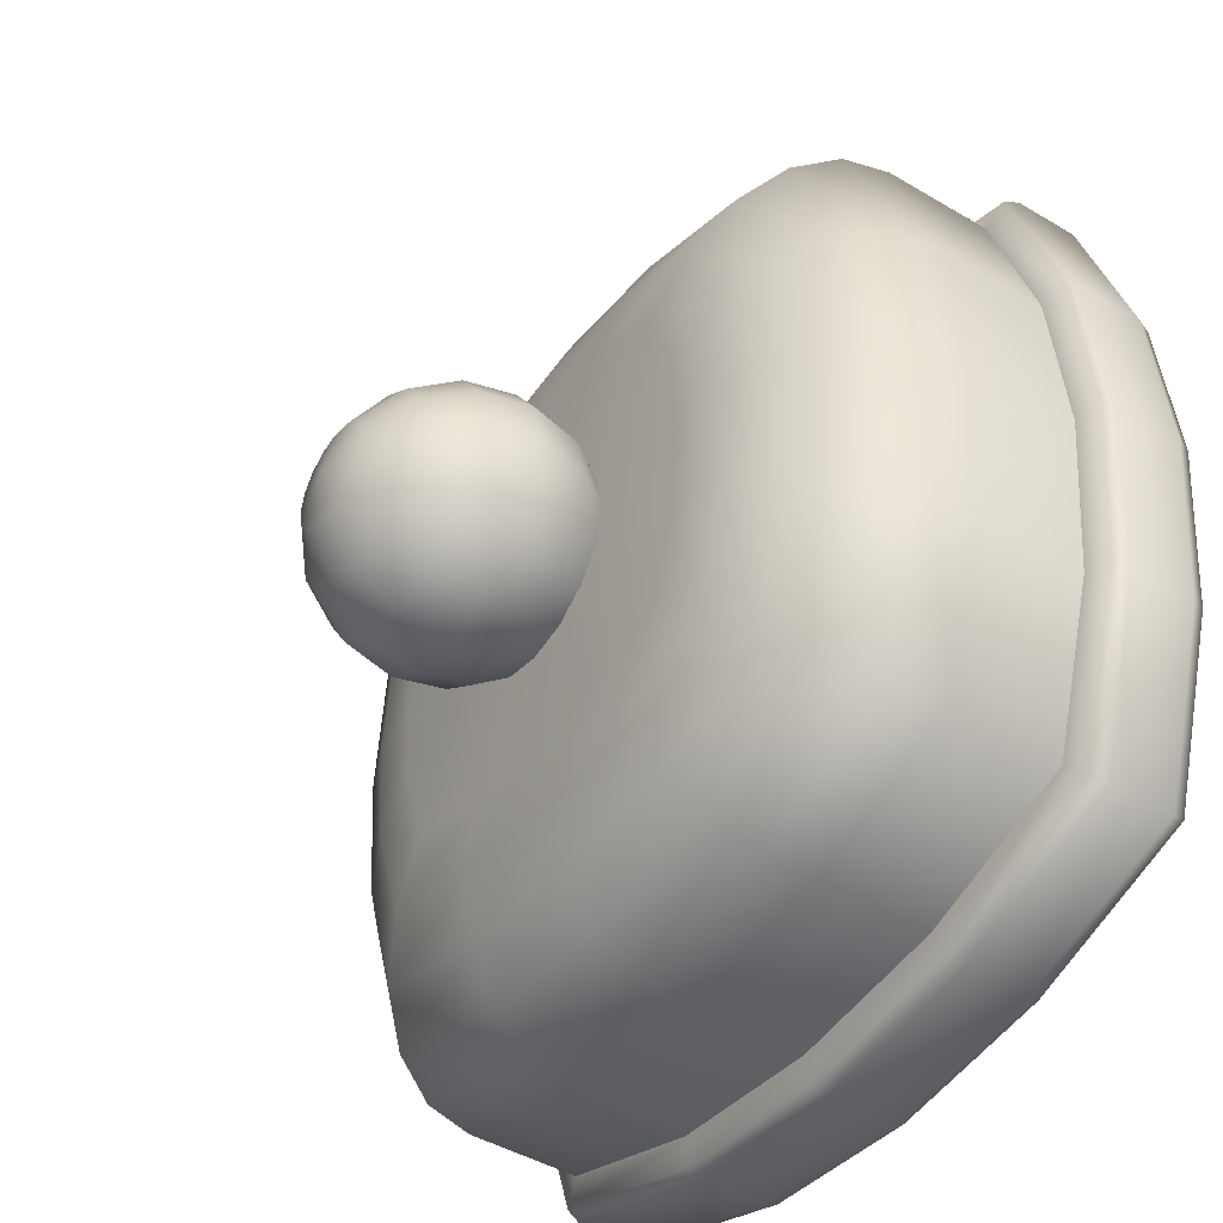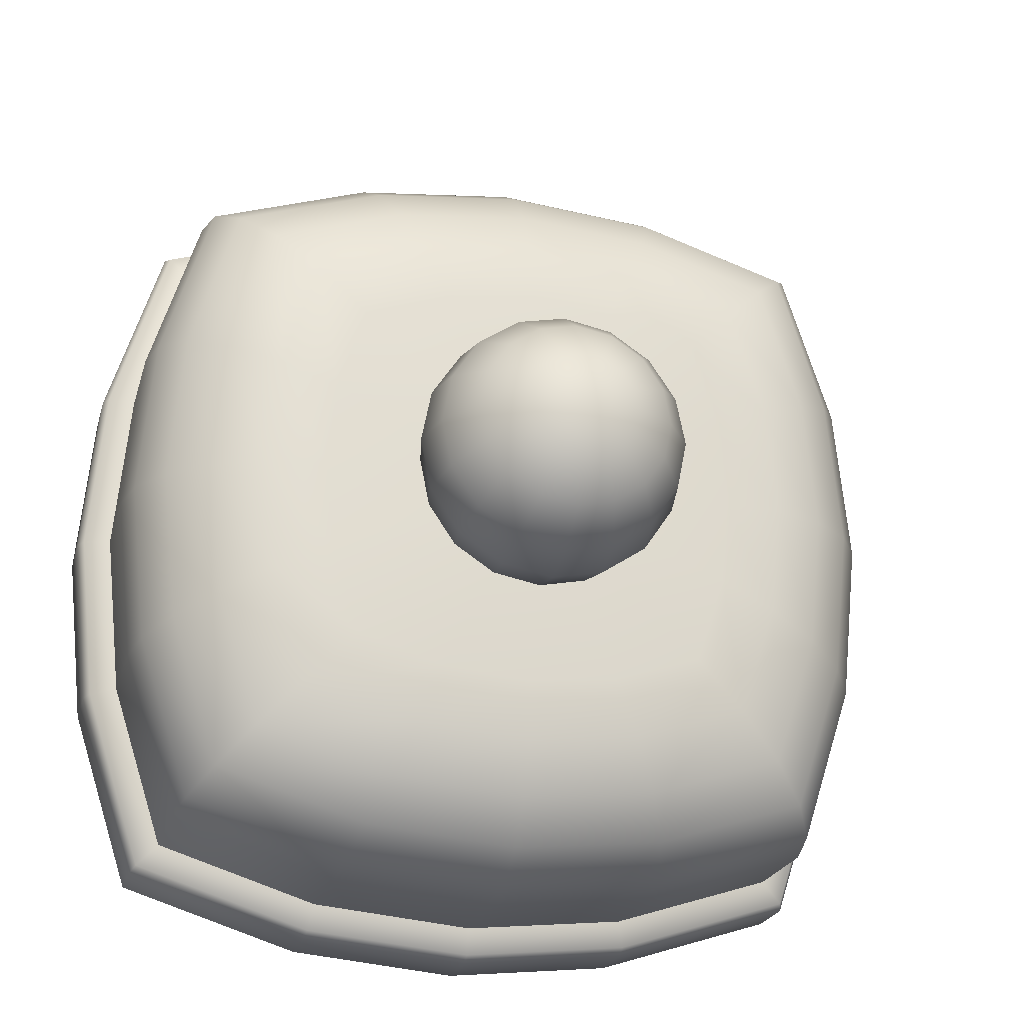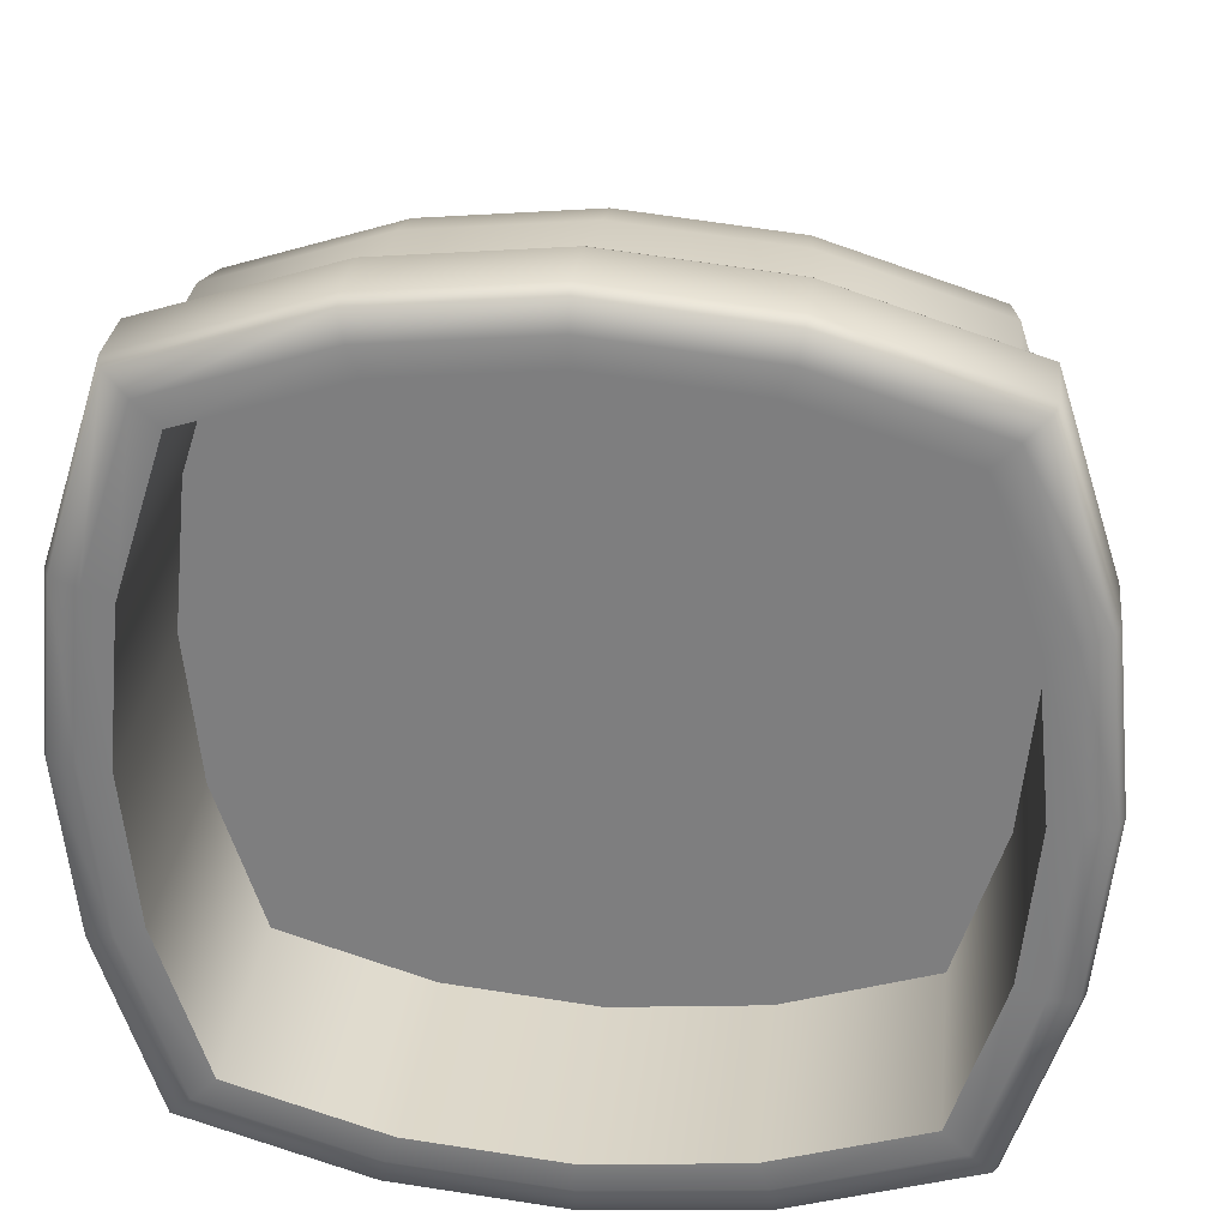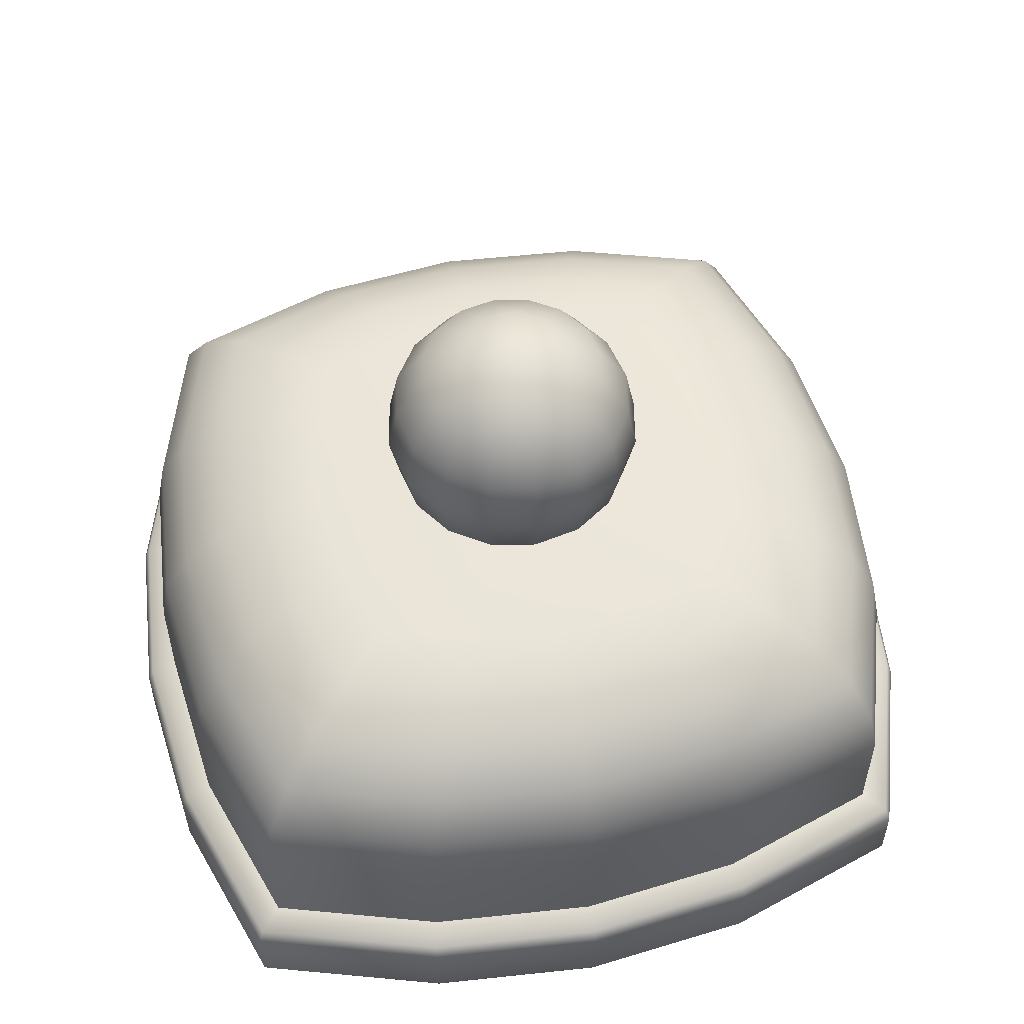
<metadata>
{"format":"obj","ext":"obj","renderer":"f3d","projection":"perspective","resolution":1024,"background":"white","views":[{"elev":-45.0,"azim":-124.5,"up":"+Z"},{"elev":-22.1,"azim":165.9,"up":"+Z"},{"elev":29.7,"azim":6.4,"up":"+Z"},{"elev":55.0,"azim":77.9,"up":"+Y"}]}
</metadata>
<code>
o Beanie_Bomble_Cube.002
v -0.536 1.39 0.536
v -1.015 0.9109 1.015
v -0.6841 1.367 0.6841
v -0.8177 1.299 0.8177
v -0.9238 1.193 0.9238
v -0.9919 1.059 0.9919
v -0.536 1.39 -0.536
v -1.015 0.9109 -1.015
v -0.6841 1.367 -0.6841
v -0.8177 1.299 -0.8177
v -0.9238 1.193 -0.9238
v -0.9919 1.059 -0.9919
v 0.536 1.39 0.536
v 1.015 0.9109 1.015
v 0.6841 1.367 0.6841
v 0.8177 1.299 0.8177
v 0.9238 1.193 0.9238
v 0.9919 1.059 0.9919
v 0.536 1.39 -0.536
v 1.015 0.9109 -1.015
v 0.6841 1.367 -0.6841
v 0.8177 1.299 -0.8177
v 0.9238 1.193 -0.9238
v 0.9919 1.059 -0.9919
v -0.6485 1.39 0
v -0.8278 1.367 0
v -0.9895 1.299 0
v -1.118 1.193 0
v -1.2 1.059 0
v -1.229 0.9109 0
v 0.6485 1.39 0
v 0.8278 1.367 0
v 0.9895 1.299 0
v 1.118 1.193 0
v 1.2 1.059 0
v 1.229 0.9109 0
v 0 1.39 -0.6485
v 0 1.367 -0.8278
v 0 1.299 -0.9895
v 0 1.193 -1.118
v 0 1.059 -1.2
v 0 0.9109 -1.229
v 0 1.39 0.6485
v 0 1.367 0.8278
v 0 1.299 0.9895
v 0 1.193 1.118
v 0 1.059 1.2
v 0 0.9109 1.229
v -0.7937 1.367 0.3421
v -0.9488 1.299 0.4089
v -1.072 1.193 0.4619
v -1.151 1.059 0.4959
v -1.178 0.9109 0.5077
v 0.6219 1.39 0.268
v -0.6219 1.39 0.268
v 0.7937 1.367 0.3421
v 0.9488 1.299 0.4089
v 1.072 1.193 0.4619
v 1.151 1.059 0.4959
v 1.178 0.9109 0.5077
v -0.6219 1.39 -0.268
v 0.7937 1.367 -0.3421
v 0.9488 1.299 -0.4089
v 1.072 1.193 -0.4619
v 1.151 1.059 -0.4959
v 1.178 0.9109 -0.5077
v -0.7937 1.367 -0.3421
v -0.9488 1.299 -0.4089
v -1.072 1.193 -0.4619
v -1.151 1.059 -0.4959
v -1.178 0.9109 -0.5077
v 0.6219 1.39 -0.268
v 0.268 1.39 -0.6219
v 0.3421 1.367 0.7937
v 0.4089 1.299 0.9488
v 0.4619 1.193 1.072
v 0.4959 1.059 1.151
v 0.5077 0.9109 1.178
v 0.3421 1.367 -0.7937
v 0.4089 1.299 -0.9488
v 0.4619 1.193 -1.072
v 0.4959 1.059 -1.151
v 0.5077 0.9109 -1.178
v 0.268 1.39 0.6219
v -0.3421 1.367 -0.7937
v -0.4089 1.299 -0.9488
v -0.4619 1.193 -1.072
v -0.4959 1.059 -1.151
v -0.5077 0.9109 -1.178
v -0.268 1.39 0.6219
v -0.268 1.39 -0.6219
v -0.3421 1.367 0.7937
v -0.4089 1.299 0.9488
v -0.4619 1.193 1.072
v -0.4959 1.059 1.151
v -0.5077 0.9109 1.178
v 0 1.39 2e-06
v -1.015 0.2396 1.015
v -1.015 0.2396 -1.015
v 1.015 0.2396 1.015
v 1.015 0.2396 -1.015
v -1.229 0.2396 0
v 1.229 0.2396 0
v 0 0.2396 -1.229
v 0 0.2396 1.229
v -1.178 0.2396 0.5077
v 1.178 0.2396 0.5077
v 1.178 0.2396 -0.5077
v -1.178 0.2396 -0.5077
v 0.5077 0.2396 1.178
v 0.5077 0.2396 -1.178
v -0.5077 0.2396 -1.178
v -0.5077 0.2396 1.178
v -0.5077 0.5666 1.178
v -1.015 0.5666 1.015
v 0.5077 0.5666 -1.178
v 1.015 0.5666 -1.015
v -1.178 0.5666 0.5077
v -1.229 0.5666 0
v 1.178 0.5666 0.5077
v 1.015 0.5666 1.015
v -0.5077 0.5666 -1.178
v 0 0.5666 -1.229
v 0.5077 0.5666 1.178
v 0 0.5666 1.229
v -1.015 0.5666 -1.015
v 1.229 0.5666 0
v 1.178 0.5666 -0.5077
v -1.178 0.5666 -0.5077
v 0 0.503 1.331
v 0 0.5479 1.312
v 0 0.503 -1.331
v 0 0.5479 -1.312
v 1.331 0.503 -0
v 1.312 0.5479 -0
v -1.331 0.503 -0
v -1.312 0.5479 -0
v 0.5284 0.503 -1.278
v 0.5246 0.5479 -1.26
v 1.278 0.503 -0.5284
v 1.26 0.5479 -0.5246
v 1.096 0.503 -1.096
v 1.081 0.5479 -1.081
v 1.278 0.503 0.5284
v 1.26 0.5479 0.5246
v 0.5284 0.503 1.278
v 0.5246 0.5479 1.26
v 1.096 0.503 1.096
v 1.081 0.5479 1.081
v -1.278 0.503 -0.5284
v -1.26 0.5479 -0.5246
v -0.5284 0.503 -1.278
v -0.5246 0.5479 -1.26
v -1.096 0.503 -1.096
v -1.081 0.5479 -1.081
v -0.5284 0.503 1.278
v -0.5246 0.5479 1.26
v -1.278 0.503 0.5284
v -1.26 0.5479 0.5246
v 1e-05 0.9174 -1e-05
v -1.096 0.503 1.096
v -1.081 0.5479 1.081
v -1.096 0.3032 1.096
v -1.081 0.2582 1.081
v -1.278 0.3032 0.5284
v -1.26 0.2582 0.5246
v -1.096 0.3032 -1.096
v -1.081 0.2582 -1.081
v -0.5284 0.3032 -1.278
v -0.5246 0.2582 -1.26
v 1.096 0.3032 -1.096
v 1.081 0.2582 -1.081
v 1.278 0.3032 -0.5284
v 1.26 0.2582 -0.5246
v 1.096 0.3032 1.096
v 1.081 0.2582 1.081
v 0.5284 0.3032 1.278
v 0.5246 0.2582 1.26
v -1.331 0.3032 -0
v -1.312 0.2582 -0
v -1.278 0.3032 -0.5284
v -1.26 0.2582 -0.5246
v 1.331 0.3032 -0
v 1.312 0.2582 -0
v 1.278 0.3032 0.5284
v 1.26 0.2582 0.5246
v 0 0.3032 -1.331
v 0 0.2582 -1.312
v 0.5284 0.3032 -1.278
v 0.5246 0.2582 -1.26
v 0 0.3032 1.331
v 0 0.2582 1.312
v -0.5284 0.3032 1.278
v -0.5246 0.2582 1.26
v -0.9425 0.2396 0.9425
v -0.9425 0.2396 -0.9425
v 0.9425 0.2396 0.9425
v 0.9425 0.2396 -0.9425
v -1.14 0.2396 0
v 1.14 0.2396 0
v 0 0.2396 -1.14
v 0 0.2396 1.14
v -1.093 0.2396 0.4712
v 1.093 0.2396 0.4712
v 1.093 0.2396 -0.4712
v -1.093 0.2396 -0.4712
v 0.4712 0.2396 1.093
v 0.4712 0.2396 -1.093
v -0.4712 0.2396 -1.093
v -0.4712 0.2396 1.093
v -0.9425 0.9174 0.9425
v -0.9425 0.9174 -0.9425
v 0.9425 0.9174 0.9425
v 0.9425 0.9174 -0.9425
v -1.14 0.9174 0
v 1.14 0.9174 0
v 0 0.9174 -1.14
v 0 0.9174 1.14
v -1.093 0.9174 0.4712
v 1.093 0.9174 0.4712
v 1.093 0.9174 -0.4712
v -1.093 0.9174 -0.4712
v 0.4712 0.9174 1.093
v 0.4712 0.9174 -1.093
v -0.4712 0.9174 -1.093
v -0.4712 0.9174 1.093
v 0 2.023 -0.1558
v 0 1.935 -0.2878
v 0 1.803 -0.376
v 0 1.647 -0.407
v 0 1.492 -0.376
v 0 1.359 -0.2878
v -0 2.054 -0
v 0.0596 2.023 -0.1439
v 0.1101 1.935 -0.2659
v 0.1439 1.803 -0.3474
v 0.1558 1.647 -0.376
v 0.1439 1.492 -0.3474
v 0.1101 1.359 -0.2659
v 0.1101 2.023 -0.1101
v 0.2035 1.935 -0.2035
v 0.2659 1.803 -0.2659
v 0.2878 1.647 -0.2878
v 0.2659 1.492 -0.2659
v 0.2035 1.359 -0.2035
v 0.1439 2.023 -0.0596
v 0.2659 1.935 -0.1101
v 0.3474 1.803 -0.1439
v 0.376 1.647 -0.1558
v 0.3474 1.492 -0.1439
v 0.2659 1.359 -0.1101
v 0.1558 2.023 -0
v 0.2878 1.935 -0
v 0.376 1.803 -0
v 0.407 1.647 -0
v 0.376 1.492 -0
v 0.2878 1.359 -0
v 0.1439 2.023 0.0596
v 0.2659 1.935 0.1101
v 0.3474 1.803 0.1439
v 0.376 1.647 0.1558
v 0.3474 1.492 0.1439
v 0.2659 1.359 0.1101
v 0.1101 2.023 0.1101
v 0.2035 1.935 0.2035
v 0.2659 1.803 0.2659
v 0.2878 1.647 0.2878
v 0.2659 1.492 0.2659
v 0.2035 1.359 0.2035
v 0.0596 2.023 0.1439
v 0.1101 1.935 0.2659
v 0.1439 1.803 0.3474
v 0.1558 1.647 0.376
v 0.1439 1.492 0.3474
v 0.1101 1.359 0.2659
v -0 2.023 0.1558
v -0 1.935 0.2878
v -0 1.803 0.376
v -0 1.647 0.407
v -0 1.492 0.376
v -0 1.359 0.2878
v -0.0596 2.023 0.1439
v -0.1101 1.935 0.2659
v -0.1439 1.803 0.3474
v -0.1558 1.647 0.376
v -0.1439 1.492 0.3474
v -0.1101 1.359 0.2659
v -0.1101 2.023 0.1101
v -0.2035 1.935 0.2035
v -0.2659 1.803 0.2659
v -0.2878 1.647 0.2878
v -0.2659 1.492 0.2659
v -0.2035 1.359 0.2035
v -0.1439 2.023 0.0596
v -0.2659 1.935 0.1101
v -0.3474 1.803 0.1439
v -0.376 1.647 0.1558
v -0.3474 1.492 0.1439
v -0.2659 1.359 0.1101
v -0.1558 2.023 -0
v -0.2878 1.935 -0
v -0.376 1.803 -0
v -0.407 1.647 -0
v -0.376 1.492 -0
v -0.2878 1.359 -0
v -0.1439 2.023 -0.0596
v -0.2659 1.935 -0.1101
v -0.3474 1.803 -0.1439
v -0.376 1.647 -0.1558
v -0.3474 1.492 -0.1439
v -0.2659 1.359 -0.1101
v -0.1101 2.023 -0.1101
v -0.2035 1.935 -0.2035
v -0.2659 1.803 -0.2659
v -0.2878 1.647 -0.2878
v -0.2659 1.492 -0.2659
v -0.2035 1.359 -0.2035
v -0.0596 2.023 -0.1439
v -0.1101 1.935 -0.2659
v -0.1439 1.803 -0.3474
v -0.1558 1.647 -0.376
v -0.1439 1.492 -0.3474
v -0.1101 1.359 -0.2659
v -0.5077 0.5666 1.178
v -1.015 0.5666 1.015
v 0.5077 0.5666 -1.178
v 1.015 0.5666 -1.015
v -1.178 0.5666 0.5077
v -1.229 0.5666 0
v 1.178 0.5666 0.5077
v 1.015 0.5666 1.015
v -0.5077 0.5666 -1.178
v 0 0.5666 -1.229
v 0.5077 0.5666 1.178
v 0 0.5666 1.229
v -1.015 0.5666 -1.015
v 1.229 0.5666 0
v 1.178 0.5666 -0.5077
v -1.178 0.5666 -0.5077
v -0.9425 0.2396 0.9425
v -1.093 0.2396 0.4712
v -0.9425 0.2396 -0.9425
v -0.4712 0.2396 -1.093
v 0.9425 0.2396 -0.9425
v 1.093 0.2396 -0.4712
v 0.9425 0.2396 0.9425
v 0.4712 0.2396 1.093
v -1.14 0.2396 0
v -1.093 0.2396 -0.4712
v 1.14 0.2396 0
v 1.093 0.2396 0.4712
v 0 0.2396 -1.14
v 0.4712 0.2396 -1.093
v 0 0.2396 1.14
v -0.4712 0.2396 1.093
v -0.9425 0.9174 0.9425
v -1.093 0.9174 0.4712
v -0.9425 0.9174 -0.9425
v -0.4712 0.9174 -1.093
v 0.9425 0.9174 -0.9425
v 1.093 0.9174 -0.4712
v 0.9425 0.9174 0.9425
v 0.4712 0.9174 1.093
v -1.14 0.9174 0
v -1.093 0.9174 -0.4712
v 1.14 0.9174 0
v 1.093 0.9174 0.4712
v 0 0.9174 -1.14
v 0.4712 0.9174 -1.093
v 0 0.9174 1.14
v -0.4712 0.9174 1.093
f 61 7 9 67
f 67 9 10 68
f 68 10 11 69
f 69 11 12 70
f 70 12 8 71
f 73 19 21 79
f 79 21 22 80
f 80 22 23 81
f 81 23 24 82
f 82 24 20 83
f 54 13 15 56
f 56 15 16 57
f 57 16 17 58
f 58 17 18 59
f 59 18 14 60
f 90 1 3 92
f 92 3 4 93
f 93 4 5 94
f 94 5 6 95
f 95 6 2 96
f 65 35 36 66
f 64 34 35 65
f 63 33 34 64
f 62 32 33 63
f 72 31 32 62
f 52 29 30 53
f 51 28 29 52
f 50 27 28 51
f 49 26 27 50
f 55 25 26 49
f 91 97 37
f 97 55 1
f 77 47 48 78
f 76 46 47 77
f 75 45 46 76
f 74 44 45 75
f 84 43 44 74
f 88 41 42 89
f 87 40 41 88
f 86 39 40 87
f 85 38 39 86
f 91 37 38 85
f 54 97 13
f 55 97 25
f 324 96 2 325
f 1 55 49 3
f 3 49 50 4
f 4 50 51 5
f 5 51 52 6
f 6 52 53 2
f 35 59 60 36
f 34 58 59 35
f 33 57 58 34
f 32 56 57 33
f 31 54 56 32
f 97 90 43
f 61 97 7
f 25 97 61
f 326 83 20 327
f 19 72 62 21
f 21 62 63 22
f 22 63 64 23
f 23 64 65 24
f 24 65 66 20
f 29 70 71 30
f 28 69 70 29
f 27 68 69 28
f 26 67 68 27
f 25 61 67 26
f 328 53 30 329
f 37 97 73
f 84 97 43
f 73 97 19
f 13 84 74 15
f 15 74 75 16
f 16 75 76 17
f 17 76 77 18
f 18 77 78 14
f 330 60 14 331
f 7 97 91
f 41 82 83 42
f 40 81 82 41
f 39 80 81 40
f 38 79 80 39
f 37 73 79 38
f 332 89 42 333
f 31 97 54
f 72 97 31
f 7 91 85 9
f 9 85 86 10
f 10 86 87 11
f 11 87 88 12
f 12 88 89 8
f 19 97 72
f 334 78 48 335
f 47 95 96 48
f 46 94 95 47
f 45 93 94 46
f 44 92 93 45
f 43 90 92 44
f 13 97 84
f 336 8 89 332
f 337 36 60 330
f 327 20 66 338
f 339 71 8 336
f 331 14 78 334
f 338 66 36 337
f 333 42 83 326
f 335 48 96 324
f 325 2 53 328
f 329 30 71 339
f 143 139 116 117
f 137 159 118 119
f 149 145 120 121
f 133 153 122 123
f 131 147 124 125
f 153 155 126 122
f 145 135 127 120
f 139 133 123 116
f 155 151 129 126
f 147 149 121 124
f 135 141 128 127
f 183 134 144 185
f 157 131 125 114
f 159 162 115 118
f 151 137 119 129
f 178 192 105 110
f 170 188 104 112
f 174 184 103 108
f 188 190 111 104
f 163 161 158 165
f 171 142 140 173
f 192 194 113 105
f 189 138 142 171
f 175 148 146 177
f 173 140 134 183
f 166 180 102 106
f 187 132 138 189
f 193 156 161 163
f 179 136 150 181
f 185 144 148 175
f 172 174 108 101
f 167 154 152 169
f 190 172 101 111
f 181 150 154 167
f 180 182 109 102
f 141 143 117 128
f 194 164 98 113
f 169 152 132 187
f 184 186 107 103
f 177 146 130 191
f 182 168 99 109
f 168 170 112 99
f 176 178 110 100
f 165 158 136 179
f 186 176 100 107
f 163 165 166 164
f 167 169 170 168
f 171 173 174 172
f 175 177 178 176
f 179 181 182 180
f 183 185 186 184
f 187 189 190 188
f 191 193 194 192
f 165 179 180 166
f 185 175 176 186
f 173 183 184 174
f 181 167 168 182
f 177 191 192 178
f 189 171 172 190
f 169 187 188 170
f 193 163 164 194
f 157 162 161 156
f 362 160 367
f 139 143 142 138
f 358 160 365
f 159 137 136 158
f 367 160 366
f 145 149 148 144
f 365 160 364
f 153 133 132 152
f 366 160 361
f 147 131 130 146
f 364 160 357
f 155 153 152 154
f 361 160 360
f 135 145 144 134
f 357 160 356
f 143 141 140 142
f 359 160 358
f 151 155 154 150
f 363 160 362
f 149 147 146 148
f 368 160 359
f 141 135 134 140
f 370 160 363
f 133 139 138 132
f 369 160 368
f 131 157 156 130
f 371 160 370
f 162 159 158 161
f 360 160 369
f 137 151 150 136
f 191 130 156 193
f 111 101 344 353
f 104 111 353 352
f 112 104 352 343
f 105 113 355 354
f 98 106 341 340
f 113 98 340 355
f 106 102 348 341
f 99 112 343 342
f 107 100 346 351
f 101 108 345 344
f 108 103 350 345
f 100 110 347 346
f 109 99 342 349
f 102 109 349 348
f 110 105 354 347
f 103 107 351 350
f 206 196 212 222
f 199 206 222 215
f 207 202 218 223
f 200 204 220 216
f 208 198 214 224
f 201 208 224 217
f 209 201 217 225
f 202 210 226 218
f 195 203 219 211
f 210 195 211 226
f 203 199 215 219
f 196 209 225 212
f 204 197 213 220
f 198 205 221 214
f 205 200 216 221
f 197 207 223 213
f 356 160 371
f 1 90 97
f 164 166 106 98
f 162 157 114 115
f 232 231 238 239
f 230 229 236 237
f 228 227 234 235
f 231 230 237 238
f 229 228 235 236
f 227 233 234
f 235 234 240 241
f 238 237 243 244
f 236 235 241 242
f 234 233 240
f 239 238 244 245
f 237 236 242 243
f 244 243 249 250
f 242 241 247 248
f 240 233 246
f 245 244 250 251
f 243 242 248 249
f 241 240 246 247
f 246 233 252
f 251 250 256 257
f 249 248 254 255
f 247 246 252 253
f 250 249 255 256
f 248 247 253 254
f 257 256 262 263
f 255 254 260 261
f 253 252 258 259
f 256 255 261 262
f 254 253 259 260
f 252 233 258
f 262 261 267 268
f 260 259 265 266
f 258 233 264
f 263 262 268 269
f 261 260 266 267
f 259 258 264 265
f 268 267 273 274
f 266 265 271 272
f 264 233 270
f 269 268 274 275
f 267 266 272 273
f 265 264 270 271
f 275 274 280 281
f 273 272 278 279
f 271 270 276 277
f 274 273 279 280
f 272 271 277 278
f 270 233 276
f 279 278 284 285
f 277 276 282 283
f 280 279 285 286
f 278 277 283 284
f 276 233 282
f 281 280 286 287
f 286 285 291 292
f 284 283 289 290
f 282 233 288
f 287 286 292 293
f 285 284 290 291
f 283 282 288 289
f 290 289 295 296
f 288 233 294
f 293 292 298 299
f 291 290 296 297
f 289 288 294 295
f 292 291 297 298
f 299 298 304 305
f 297 296 302 303
f 295 294 300 301
f 298 297 303 304
f 296 295 301 302
f 294 233 300
f 301 300 306 307
f 304 303 309 310
f 302 301 307 308
f 300 233 306
f 305 304 310 311
f 303 302 308 309
f 310 309 315 316
f 308 307 313 314
f 306 233 312
f 311 310 316 317
f 309 308 314 315
f 307 306 312 313
f 312 233 318
f 317 316 322 323
f 315 314 320 321
f 313 312 318 319
f 316 315 321 322
f 314 313 319 320
f 323 322 231 232
f 321 320 229 230
f 319 318 227 228
f 322 321 230 231
f 320 319 228 229
f 318 233 227

</code>
